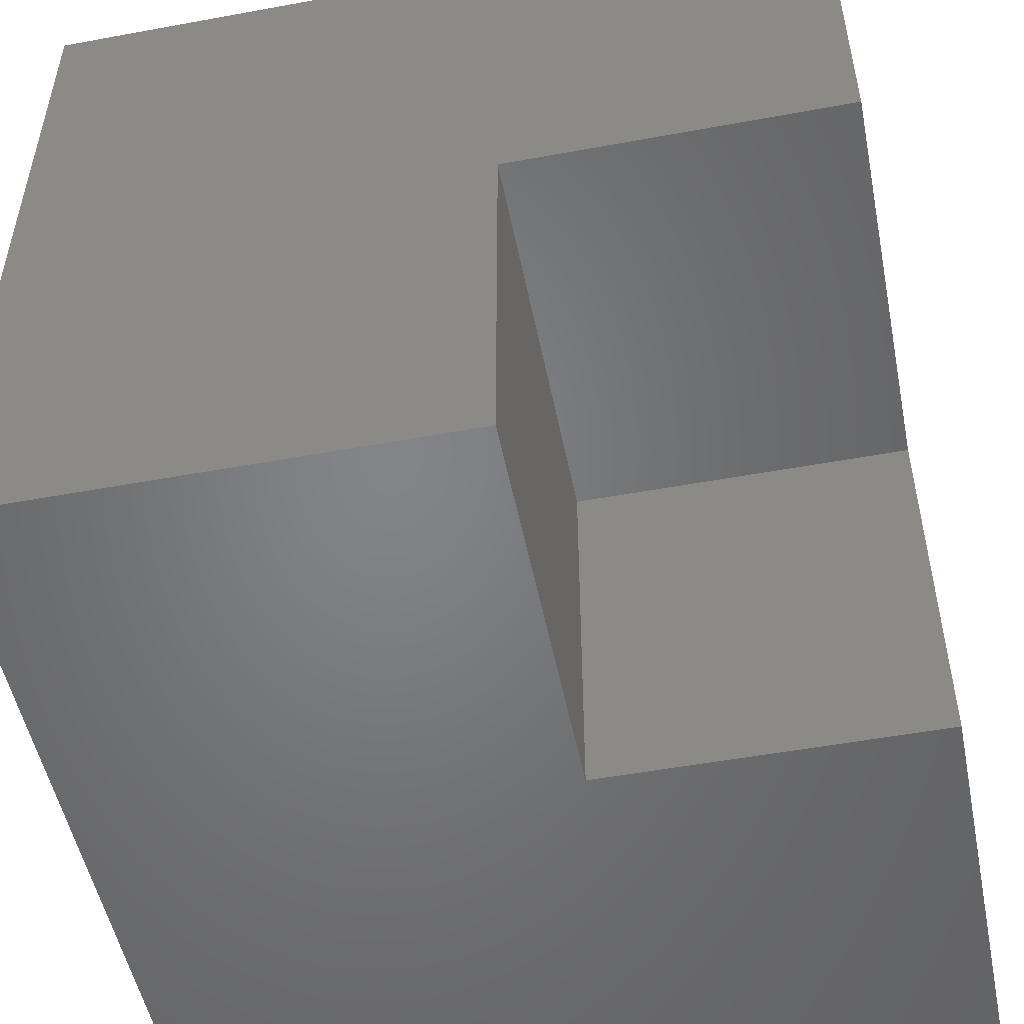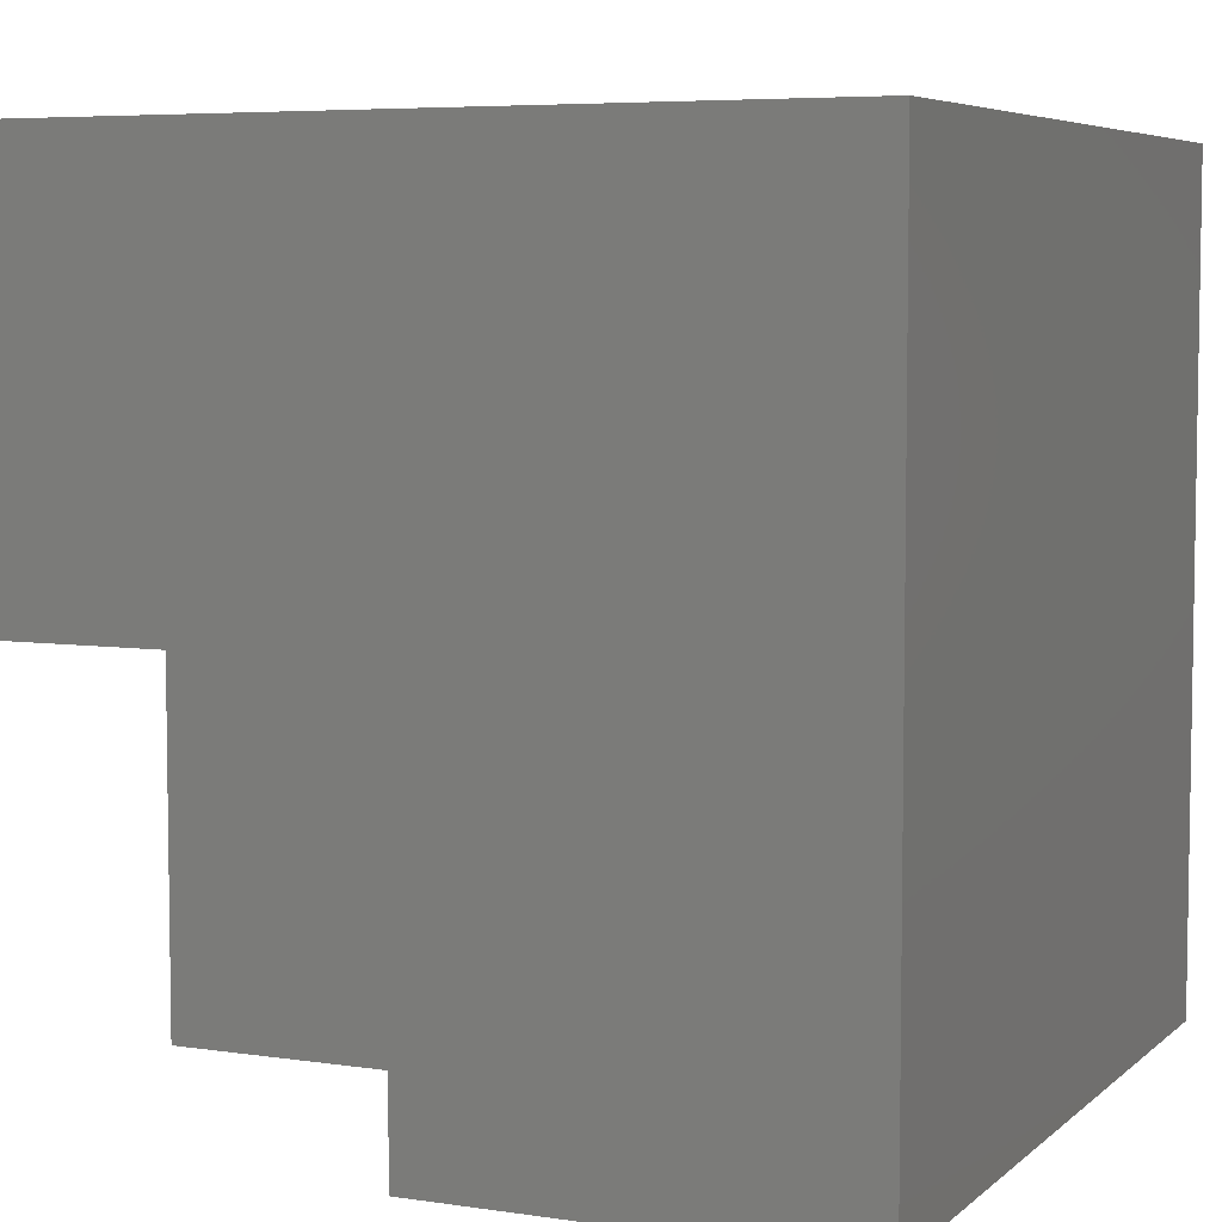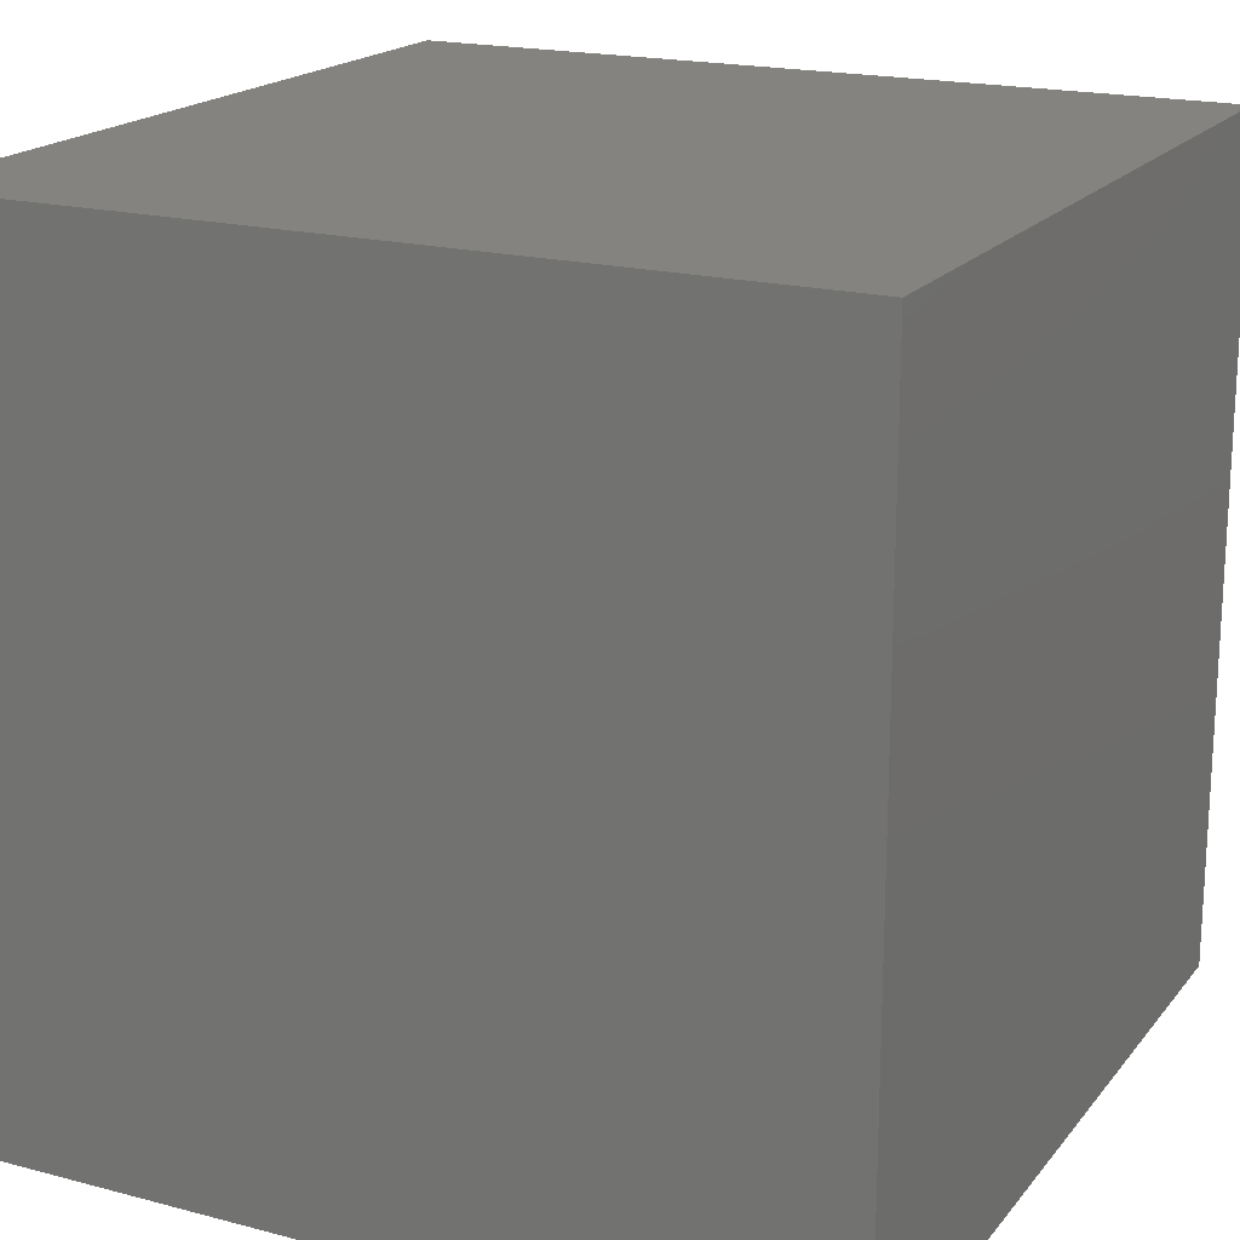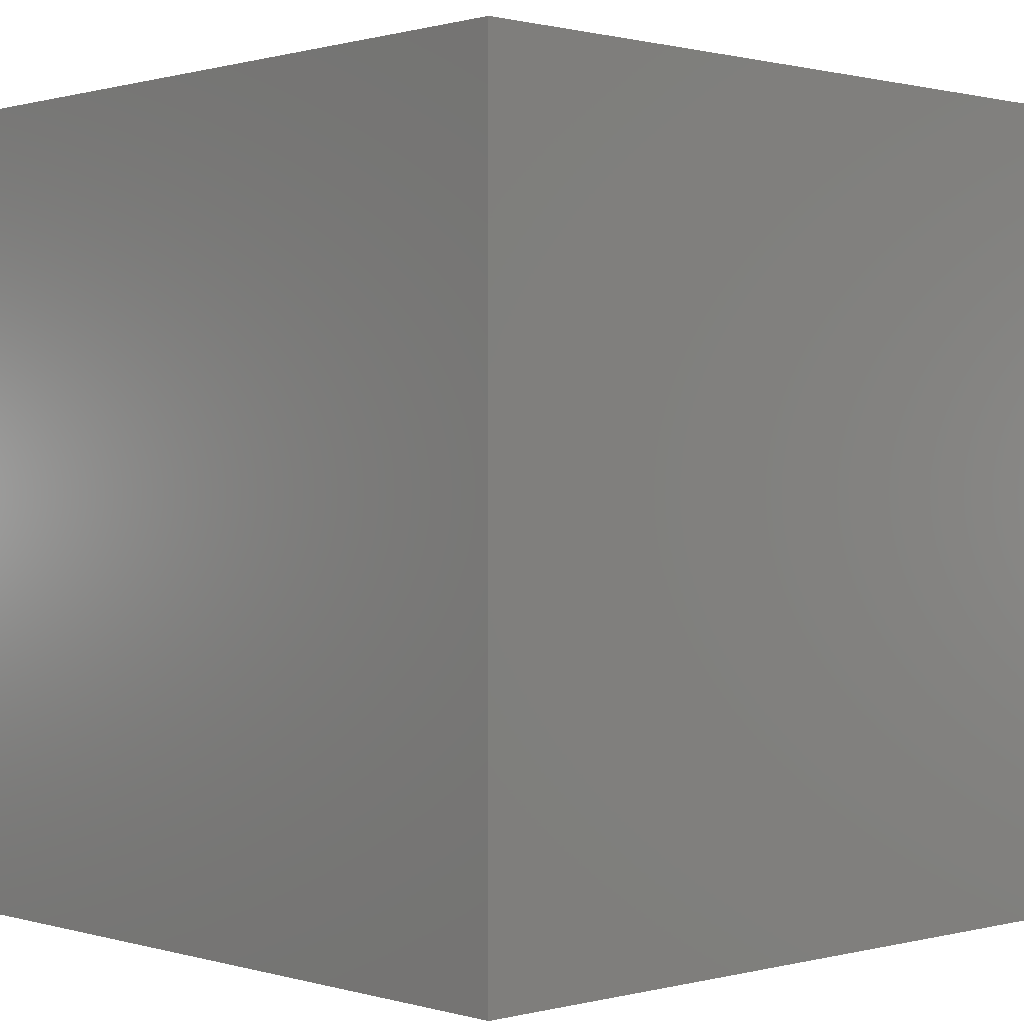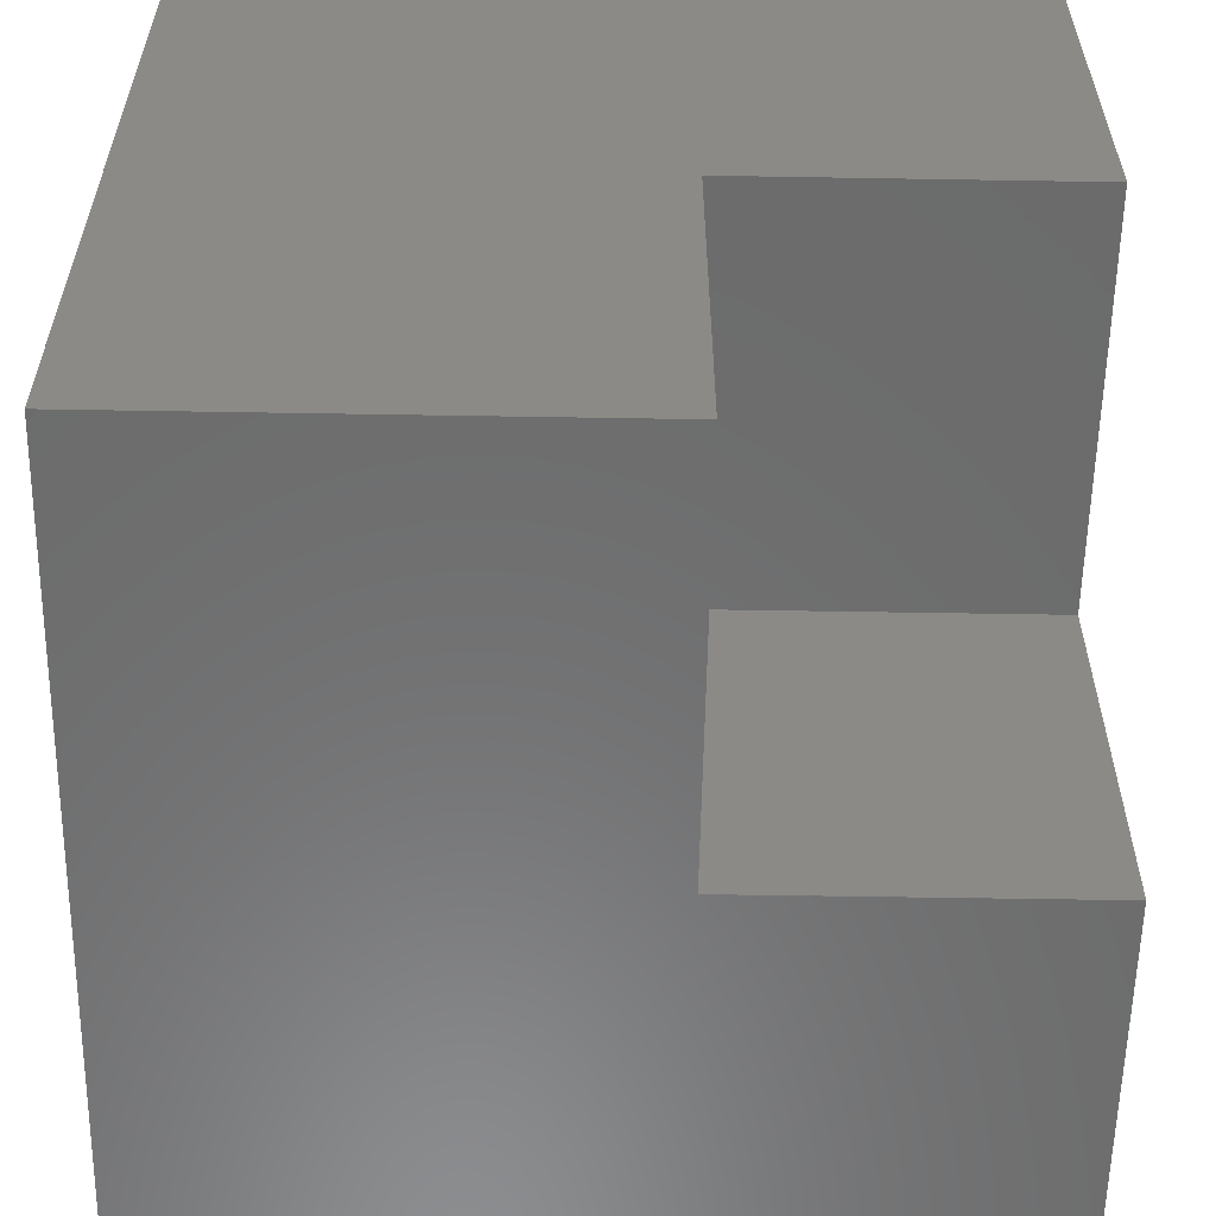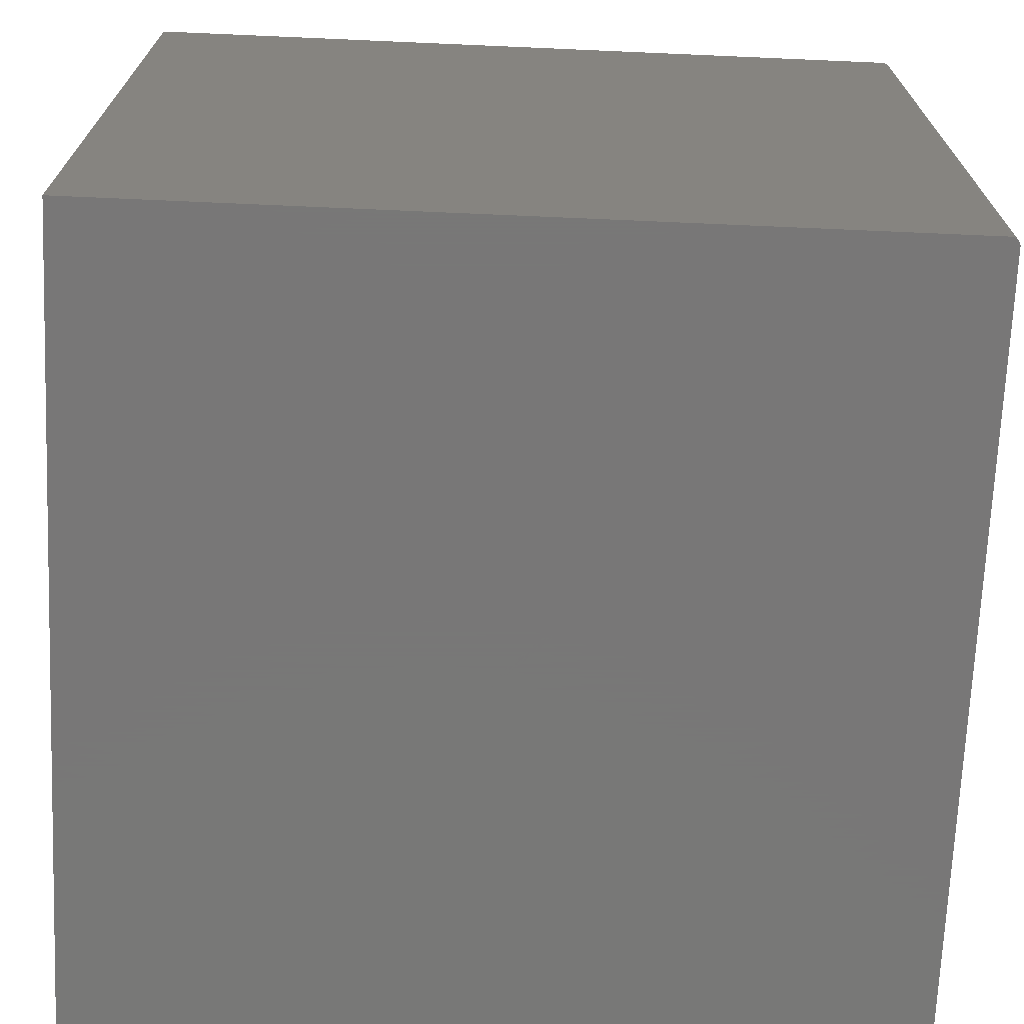
<metadata>
{"format":"stl","ext":"stl","renderer":"f3d","projection":"perspective","resolution":1024,"background":"white","views":[{"elev":-51.6,"azim":-78.7,"up":"+Y"},{"elev":5.9,"azim":24.4,"up":"+Y"},{"elev":18.9,"azim":116.5,"up":"+Y"},{"elev":0.6,"azim":136.9,"up":"+Y"},{"elev":-58.1,"azim":-91.0,"up":"+Y"},{"elev":-70.3,"azim":177.5,"up":"+Z"}]}
</metadata>
<code>
# stl→obj: 30 verts, 56 faces
v -0.375 -0.75 0.4375
v -0.375 -0.75 0.75
v -0.375 -0.375 0.4375
v -0.375 -0.375 0.75
v -0.75 -0.375 0.4375
v -0.75 -0.375 0.75
v 1.569e-16 -0.75 0.75
v 1.11e-16 -0.75 -4.592e-17
v -0.75 -0.75 0
v -0.75 -0.75 0.4375
v -0.7465 -0.001317 0.75
v 4.592e-17 8.327e-17 0.75
v -0.7422 8.674e-19 0.75
v -0.7437 -0.0001501 0.75
v -0.7452 -0.0005947 0.75
v -0.7477 -0.002288 0.75
v -0.7487 -0.003472 0.75
v -0.7494 -0.004823 0.75
v -0.7498 -0.006288 0.75
v -0.75 -0.007812 0.75
v -0.75 -0.007812 0
v -0.7422 8.674e-19 -4.784e-19
v 0 8.327e-17 -4.592e-17
v -0.7498 -0.006288 -9.192e-21
v -0.7494 -0.004823 -3.641e-20
v -0.7487 -0.003472 -8.062e-20
v -0.7477 -0.002288 -1.401e-19
v -0.7465 -0.001317 -2.126e-19
v -0.7452 -0.0005947 -2.953e-19
v -0.7437 -0.0001501 -3.851e-19
f 1 2 3
f 3 2 4
f 5 3 6
f 6 3 4
f 7 2 8
f 8 2 1
f 8 1 9
f 9 1 10
f 11 12 13
f 11 13 14
f 11 14 15
f 11 16 17
f 11 17 18
f 11 18 19
f 11 19 20
f 11 20 6
f 12 11 6
f 12 6 4
f 12 4 2
f 12 2 7
f 9 10 21
f 21 10 5
f 21 5 20
f 20 5 6
f 10 1 5
f 5 1 3
f 22 13 23
f 23 13 12
f 8 9 21
f 8 21 24
f 8 24 25
f 8 25 26
f 8 26 27
f 8 27 28
f 8 28 29
f 8 29 30
f 8 30 22
f 8 22 23
f 13 22 14
f 14 22 30
f 14 30 15
f 15 30 29
f 15 29 11
f 11 29 28
f 11 28 16
f 16 28 27
f 16 27 17
f 17 27 26
f 17 26 18
f 18 26 25
f 18 25 19
f 19 25 24
f 19 24 20
f 20 24 21
f 23 12 8
f 8 12 7

</code>
